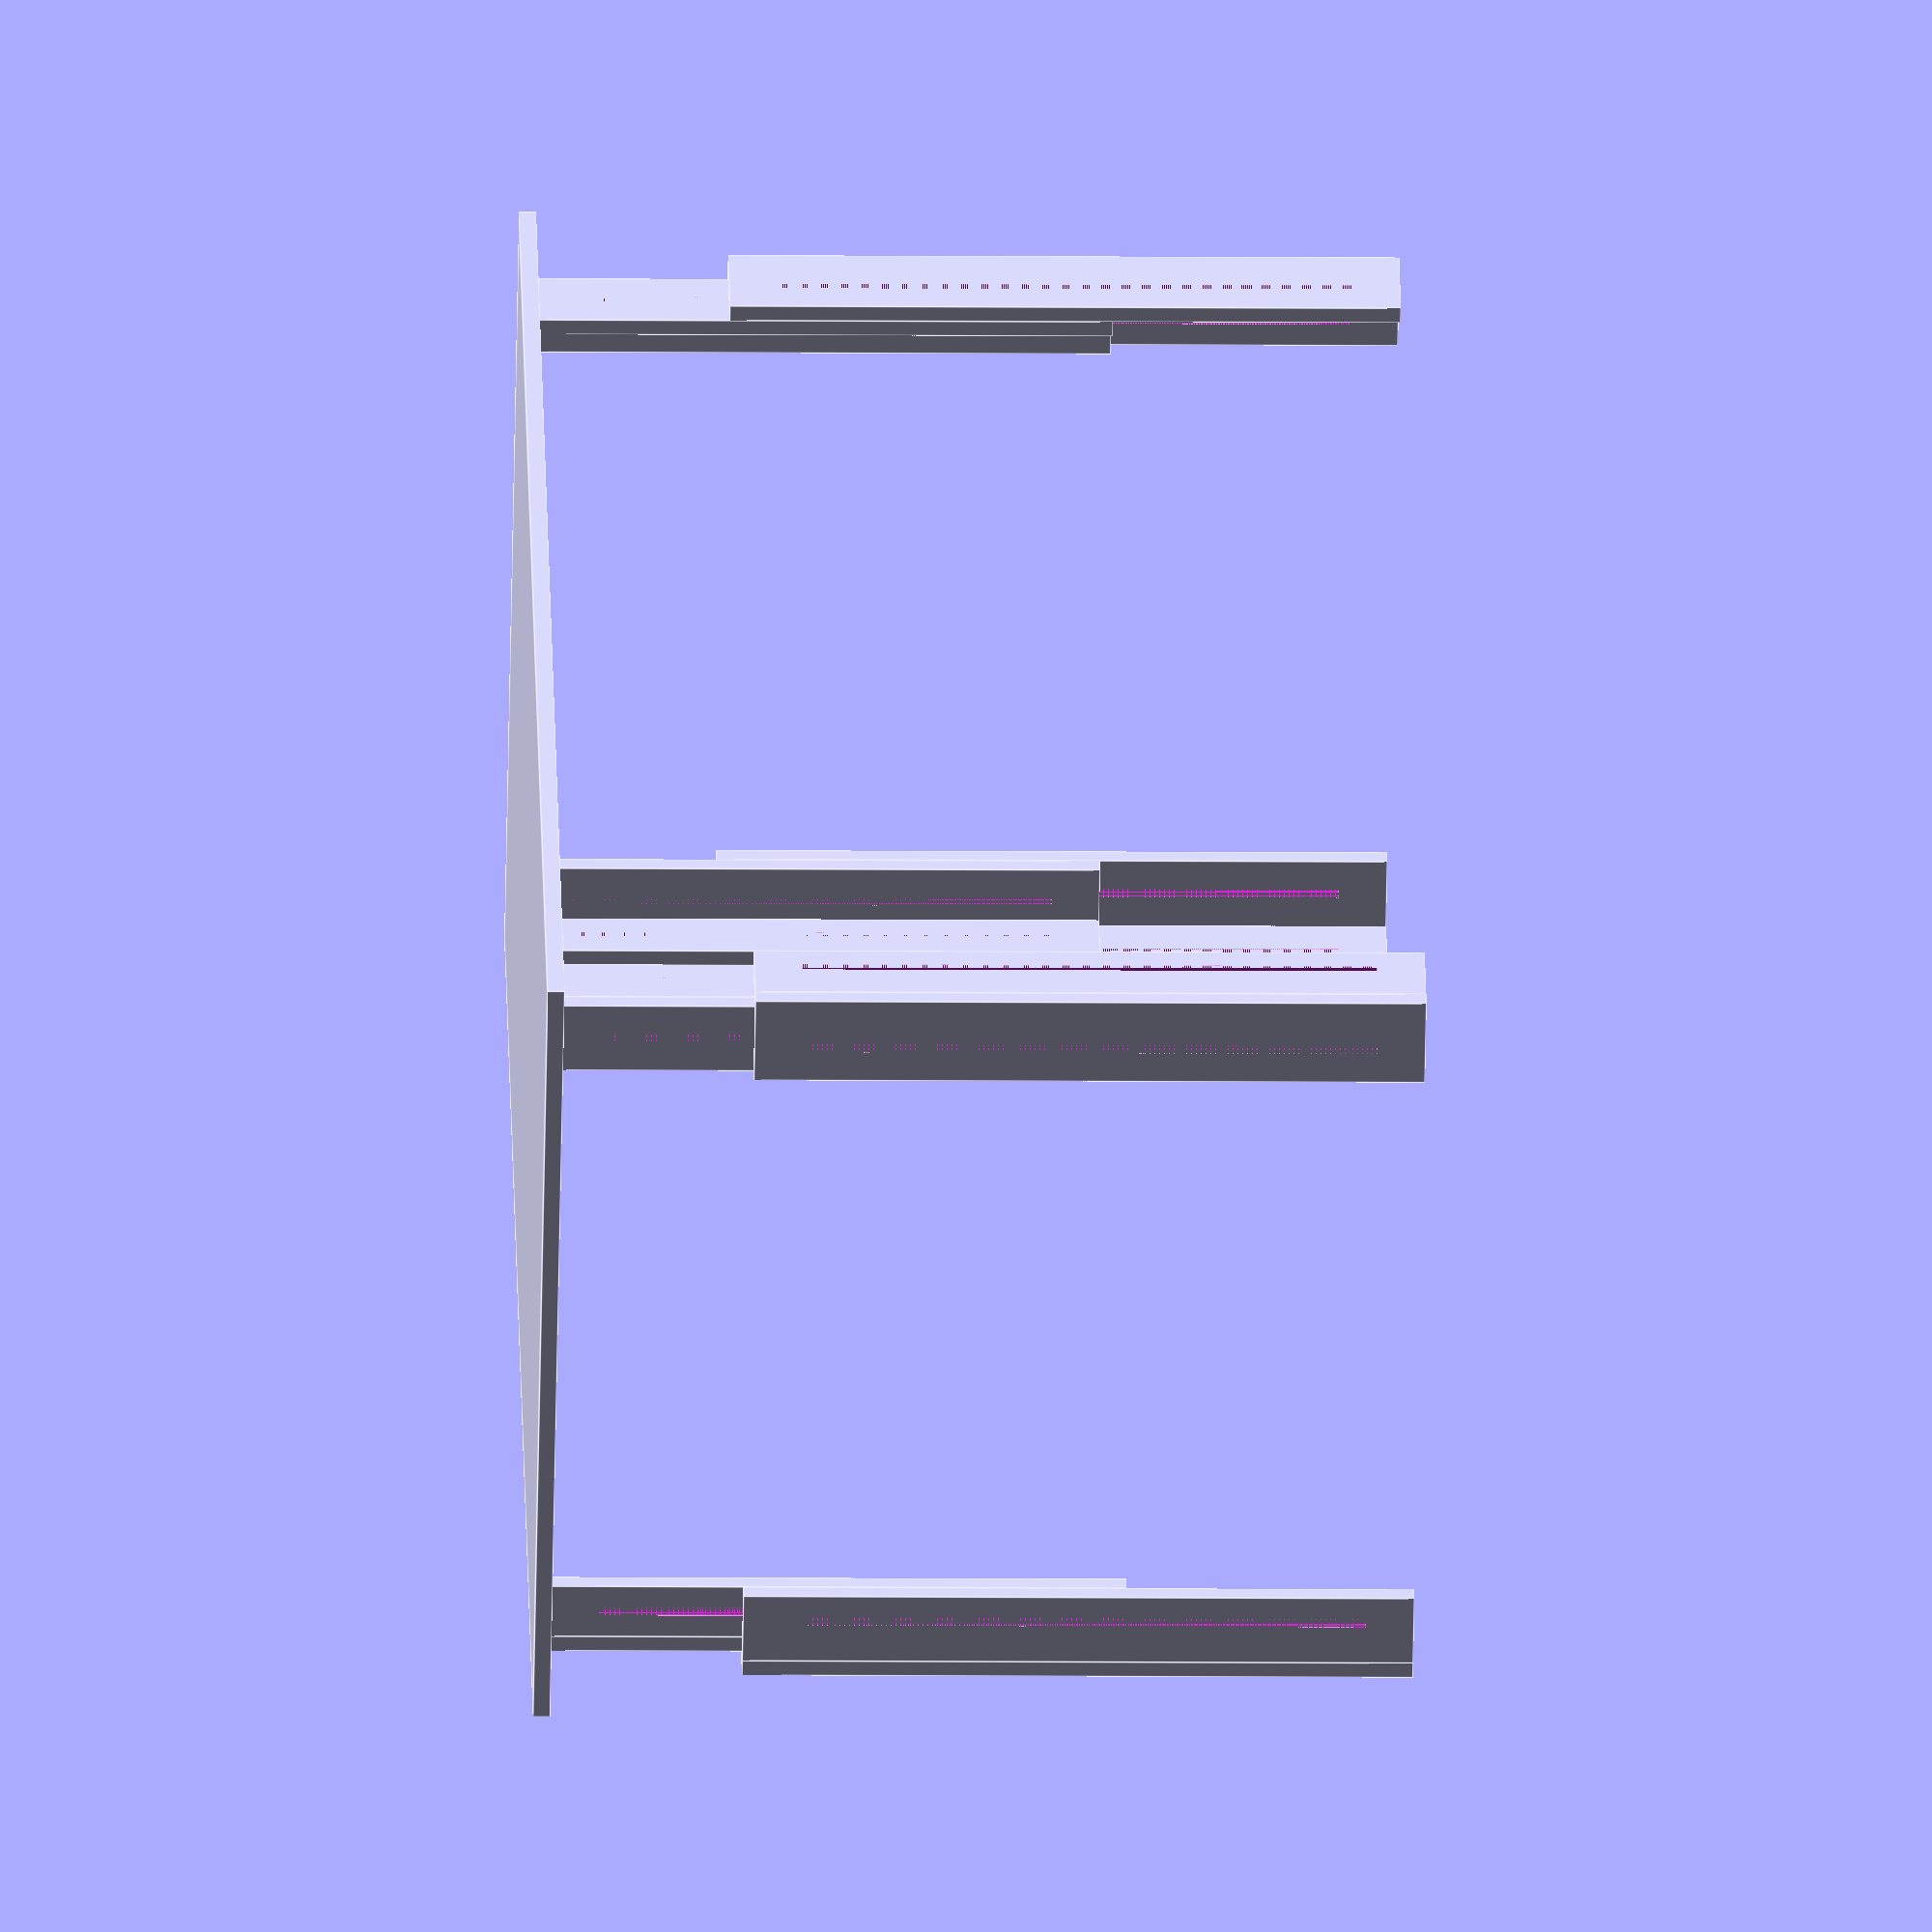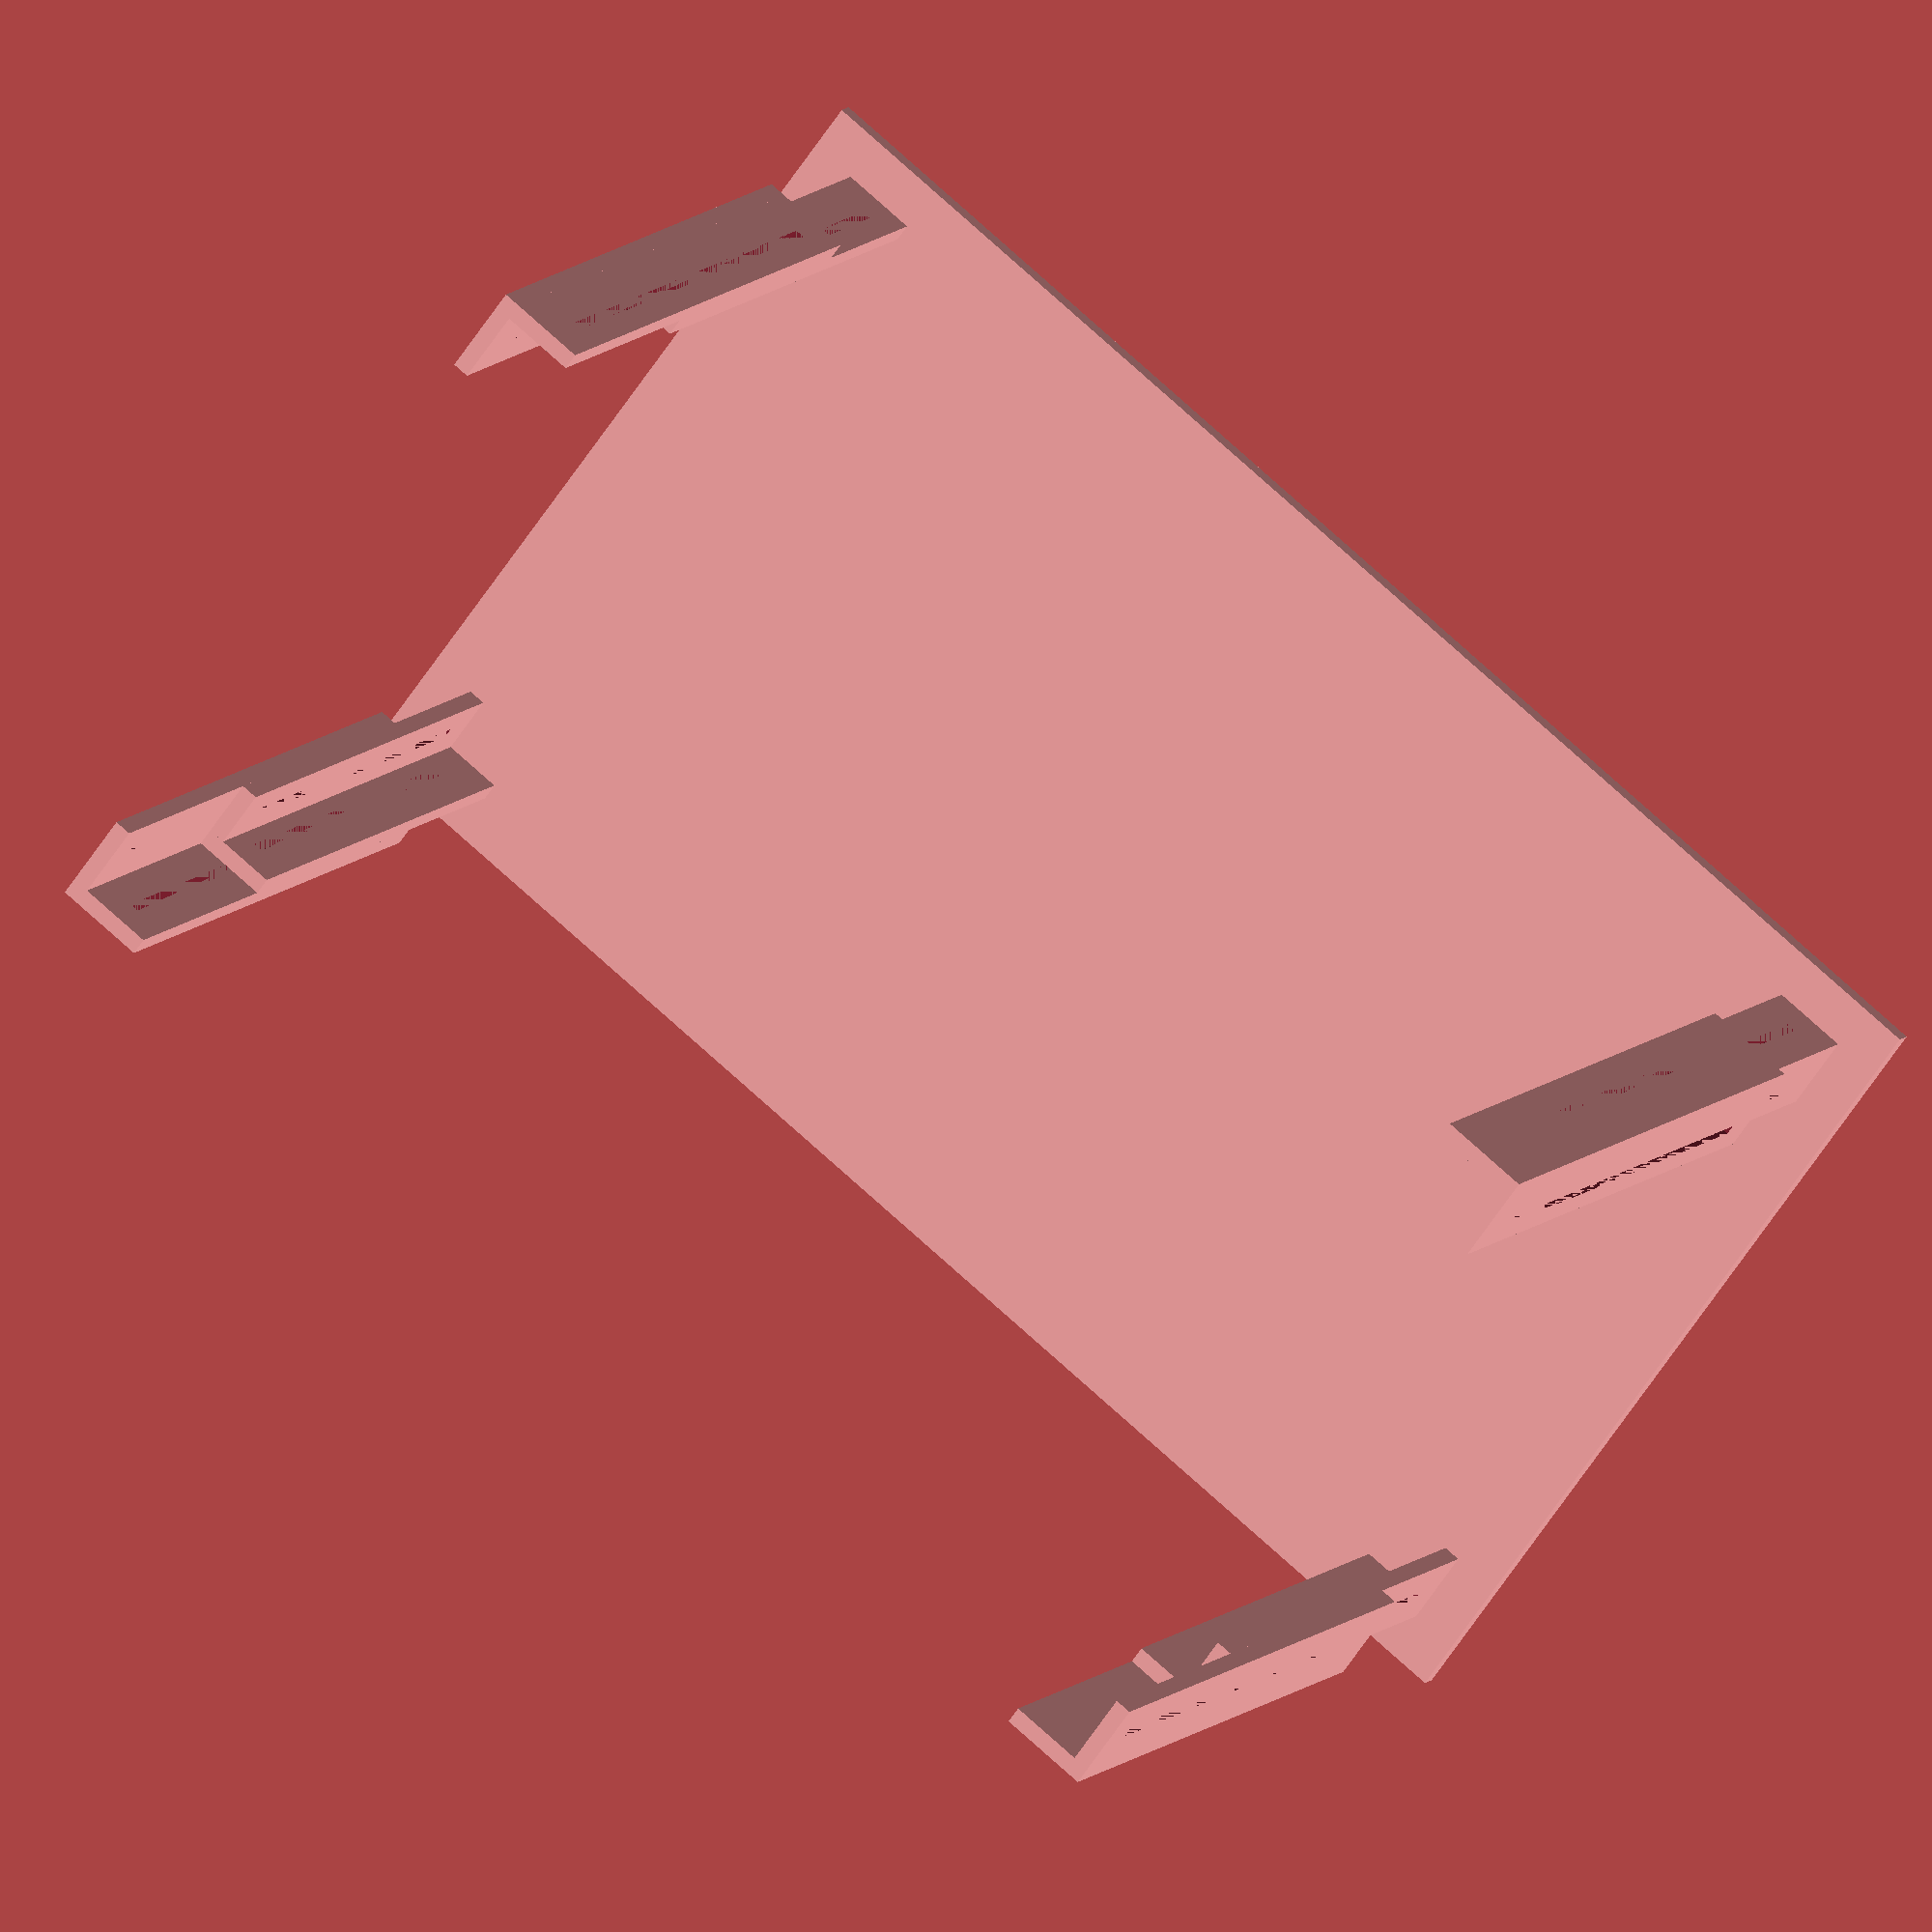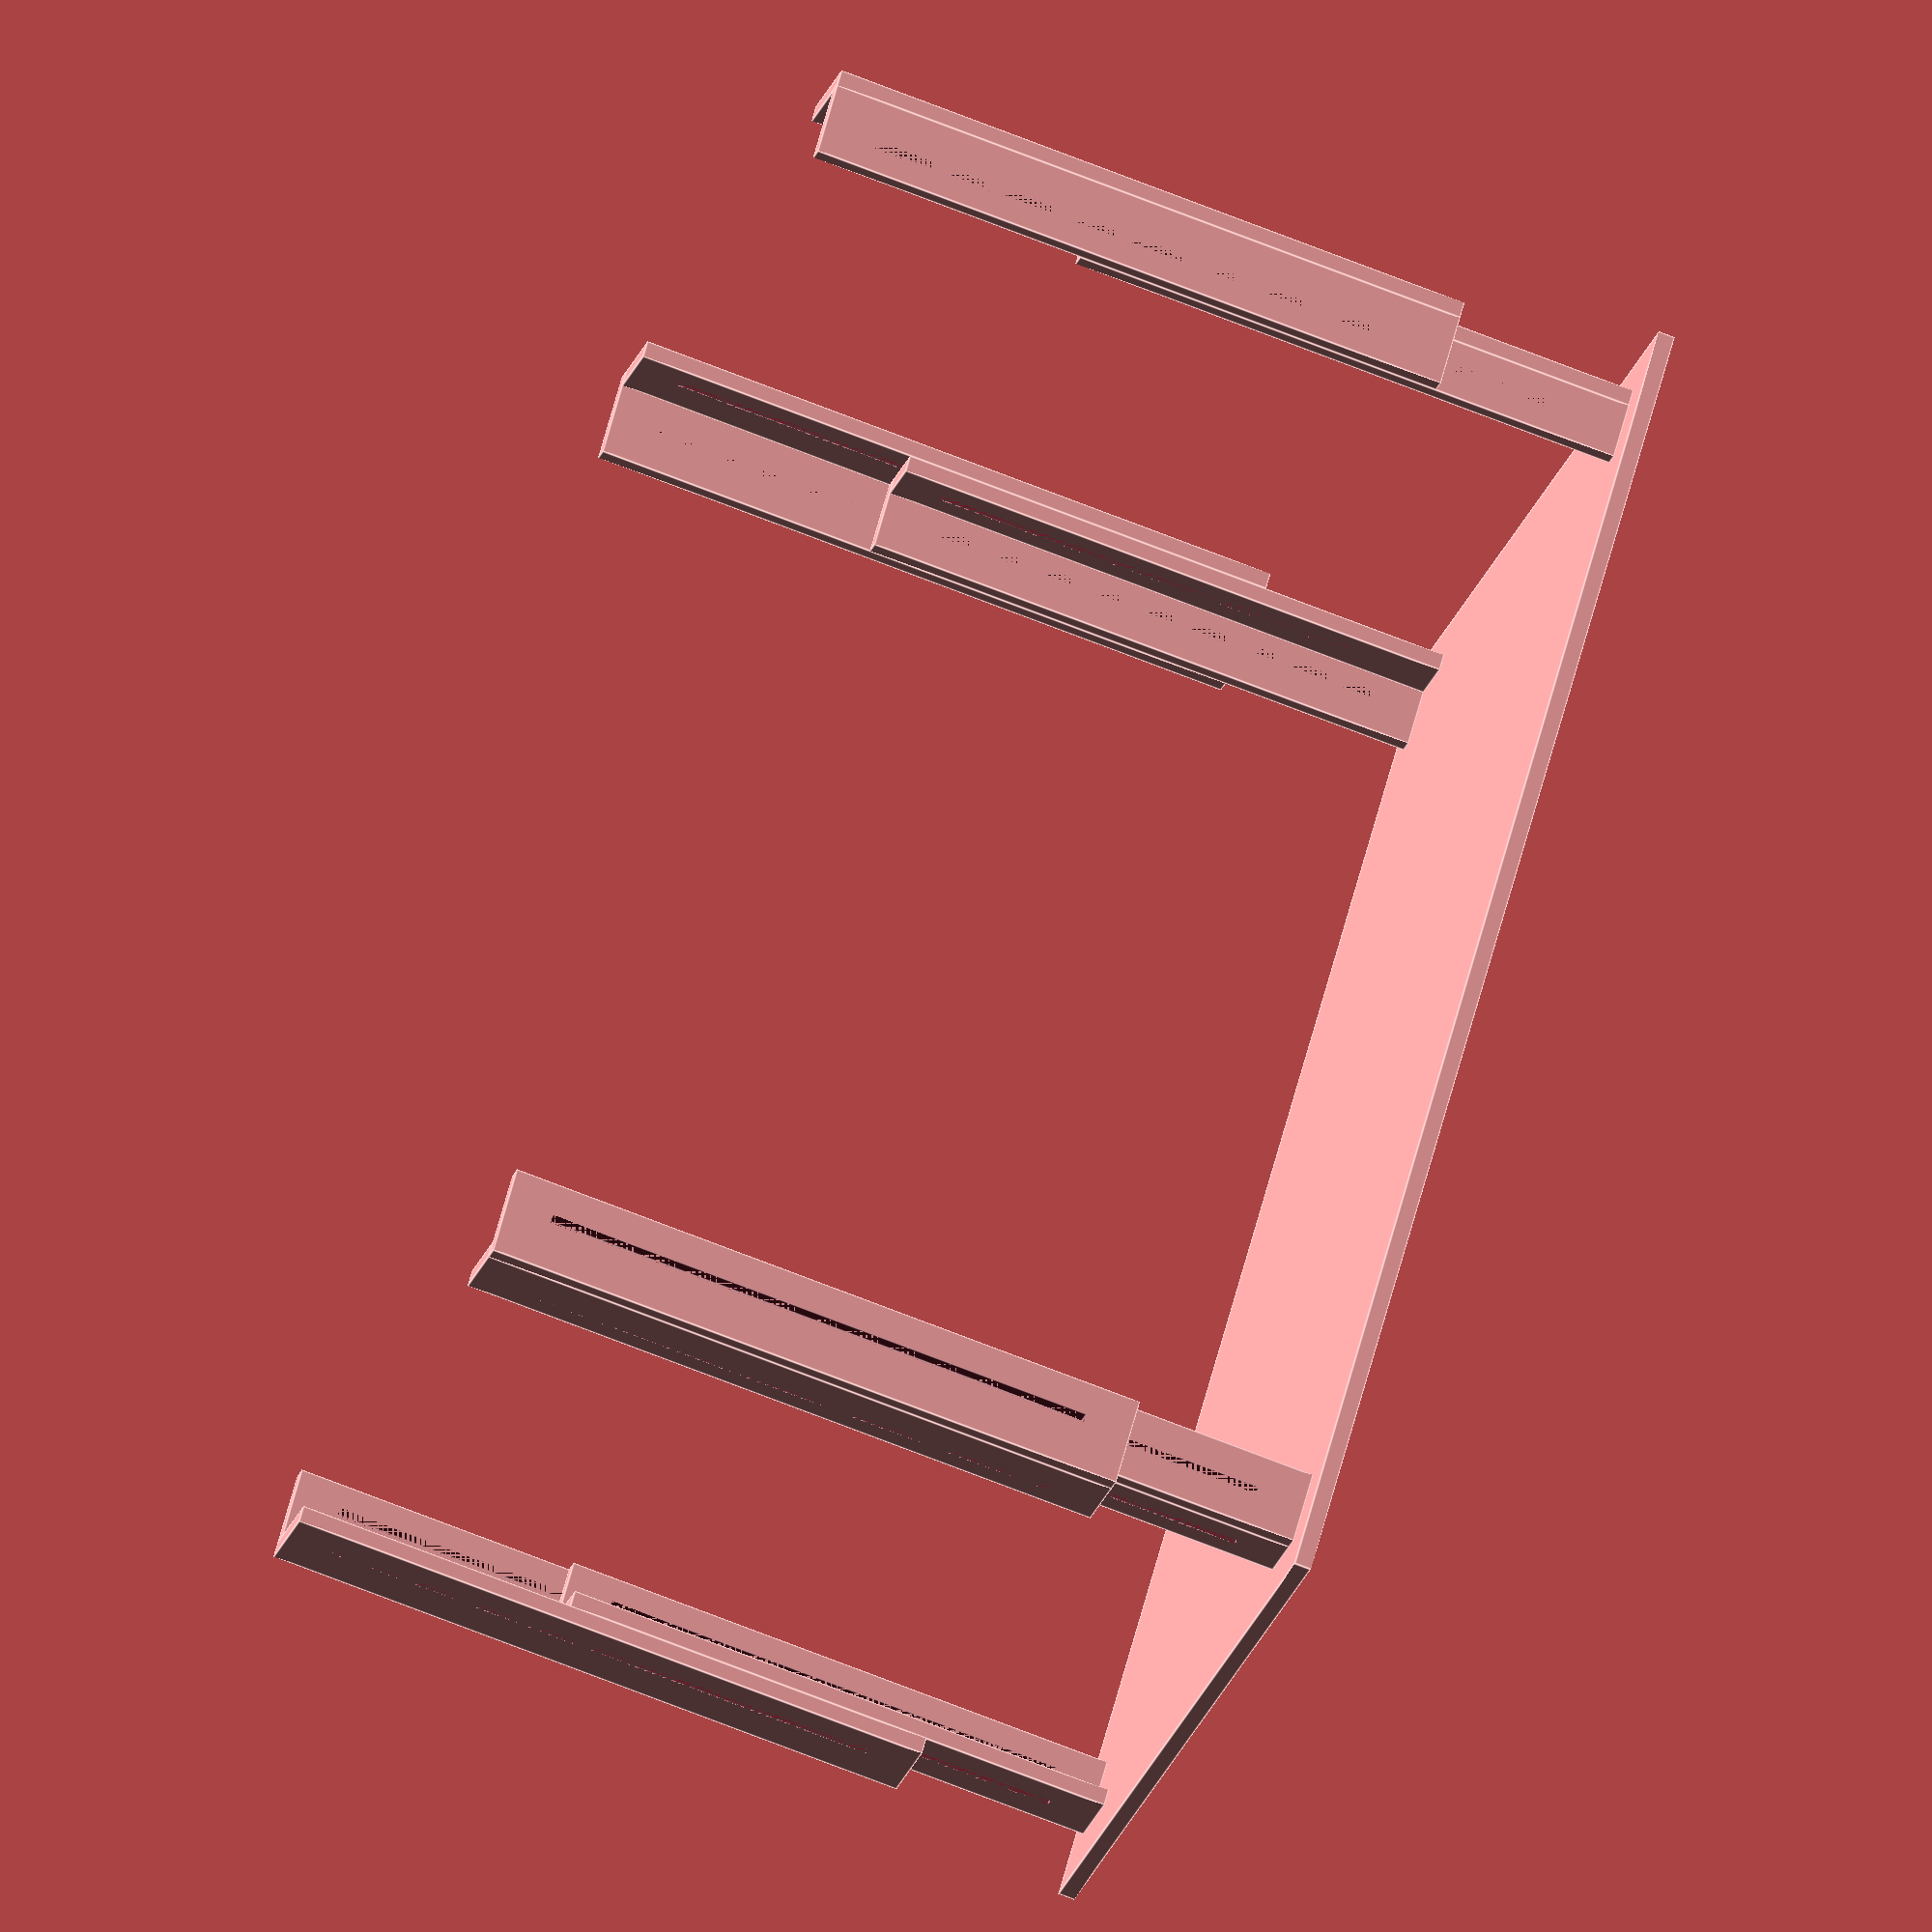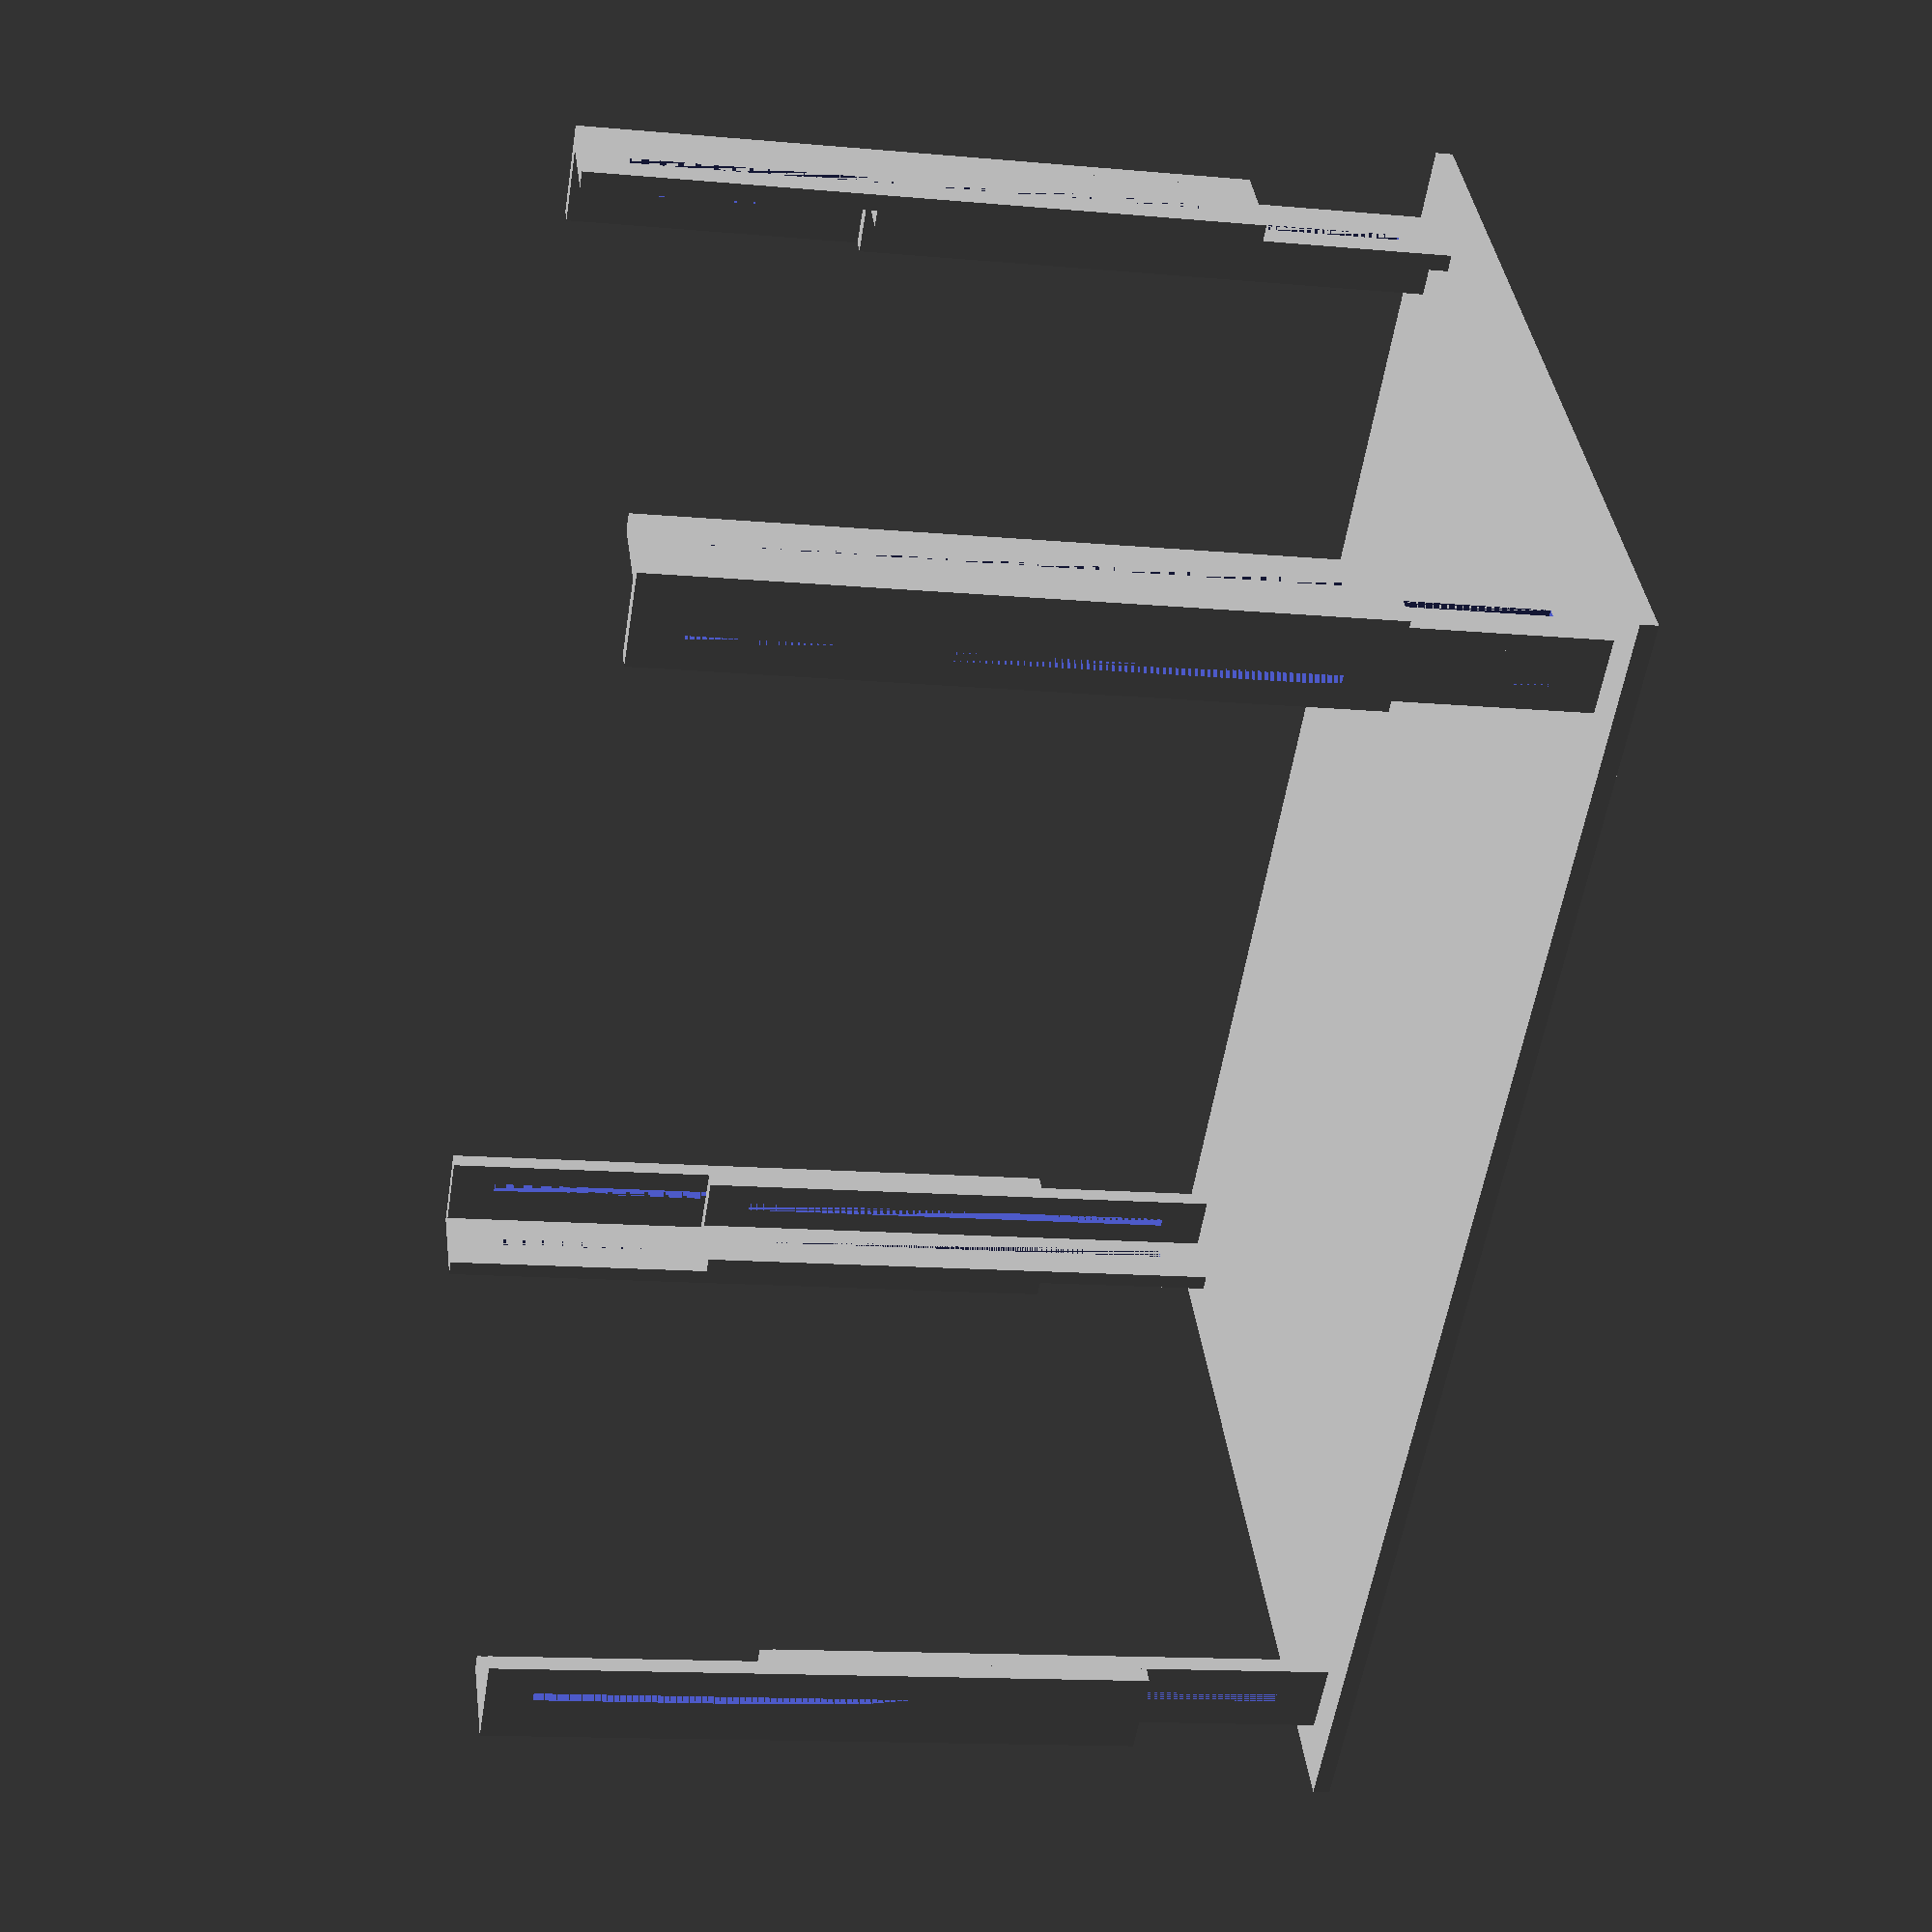
<openscad>
bottomLegHeight= 700;
topLegHeight= 600;

topLegAdjust=300;
bottomLegAdjust=0;

groove=10;
paddingGroove=100;

boardThickness=18;

tableLegSpaceWidth=800;
tableLegSpaceLength=1400;
tabelTopOverhang= 50*2;

tableTopWidth= tableLegSpaceWidth  + tabelTopOverhang;
tableTopLength= tableLegSpaceLength  + tabelTopOverhang;

bottomLegWidthInside=80;
bottomLegWidthOutside= bottomLegWidthInside + boardThickness;

topLegWidthInside= bottomLegWidthInside - boardThickness;
topLegWidthOutside= bottomLegWidthInside;


module legPos(x,y,z,rt)
{
    translate([x,y,z])
    rotate([0,0,rt])    
    leg();
}
module leg()
{
    translate([0,0,bottomLegAdjust])
    bottomLeg();
    
    translate([0,0,topLegAdjust])
    topLeg();
}

module bottomLeg()
{
    difference()
    {
        cube([boardThickness,bottomLegWidthInside,bottomLegHeight]);
        translate([0,bottomLegWidthInside/2 - groove/2 + boardThickness/2,paddingGroove/2])
        cube([boardThickness,groove,bottomLegHeight - paddingGroove]);        
    }

    translate([boardThickness,-boardThickness,0])
    rotate([0,0,90])
     difference()
    {
        cube([boardThickness,bottomLegWidthOutside,bottomLegHeight]);
        translate([0,bottomLegWidthInside/2 - groove/2 + boardThickness,paddingGroove/2])
        cube([boardThickness,groove,bottomLegHeight - paddingGroove]);        
    }
}

module topLeg()
{
    translate([0, 0, 0])
    rotate([0,0,90])
    difference()
    {
        cube([boardThickness,topLegWidthOutside,topLegHeight]);
        translate([0,topLegWidthInside/2 - groove/2 + boardThickness/2,paddingGroove/2])
        cube([boardThickness,groove,topLegHeight - paddingGroove]);
    }
    
    translate([-boardThickness, boardThickness, 0])
    difference()
    {
        cube([boardThickness,topLegWidthInside,topLegHeight]);    
        translate([0,topLegWidthInside/2 - groove/2,paddingGroove/2])
        cube([boardThickness,groove,topLegHeight - paddingGroove]);
    }
}






module tableTop()
{
    translate([(tableLegSpaceLength - tableTopLength)/2, (tableLegSpaceLength - tableTopLength)/2, bottomLegHeight  + boardThickness + (topLegAdjust - (bottomLegHeight - topLegHeight))])
    rotate([0,90,0])
    difference()
    {
        cube([boardThickness,tableTopLength,tableTopWidth]);
    }
}

legPos(x=0, y=0, z=0, rt=270);
legPos(x=tableLegSpaceWidth, y=0, z=0, rt=0);
legPos(x=0, y=tableLegSpaceLength, z=0, rt=180);
legPos(x=tableLegSpaceWidth, y=tableLegSpaceLength, z=0, rt=90);
tableTop();
</openscad>
<views>
elev=7.7 azim=310.5 roll=88.5 proj=o view=edges
elev=169.7 azim=53.2 roll=336.7 proj=o view=solid
elev=68.3 azim=137.3 roll=248.1 proj=o view=edges
elev=193.6 azim=309.6 roll=281.5 proj=p view=wireframe
</views>
